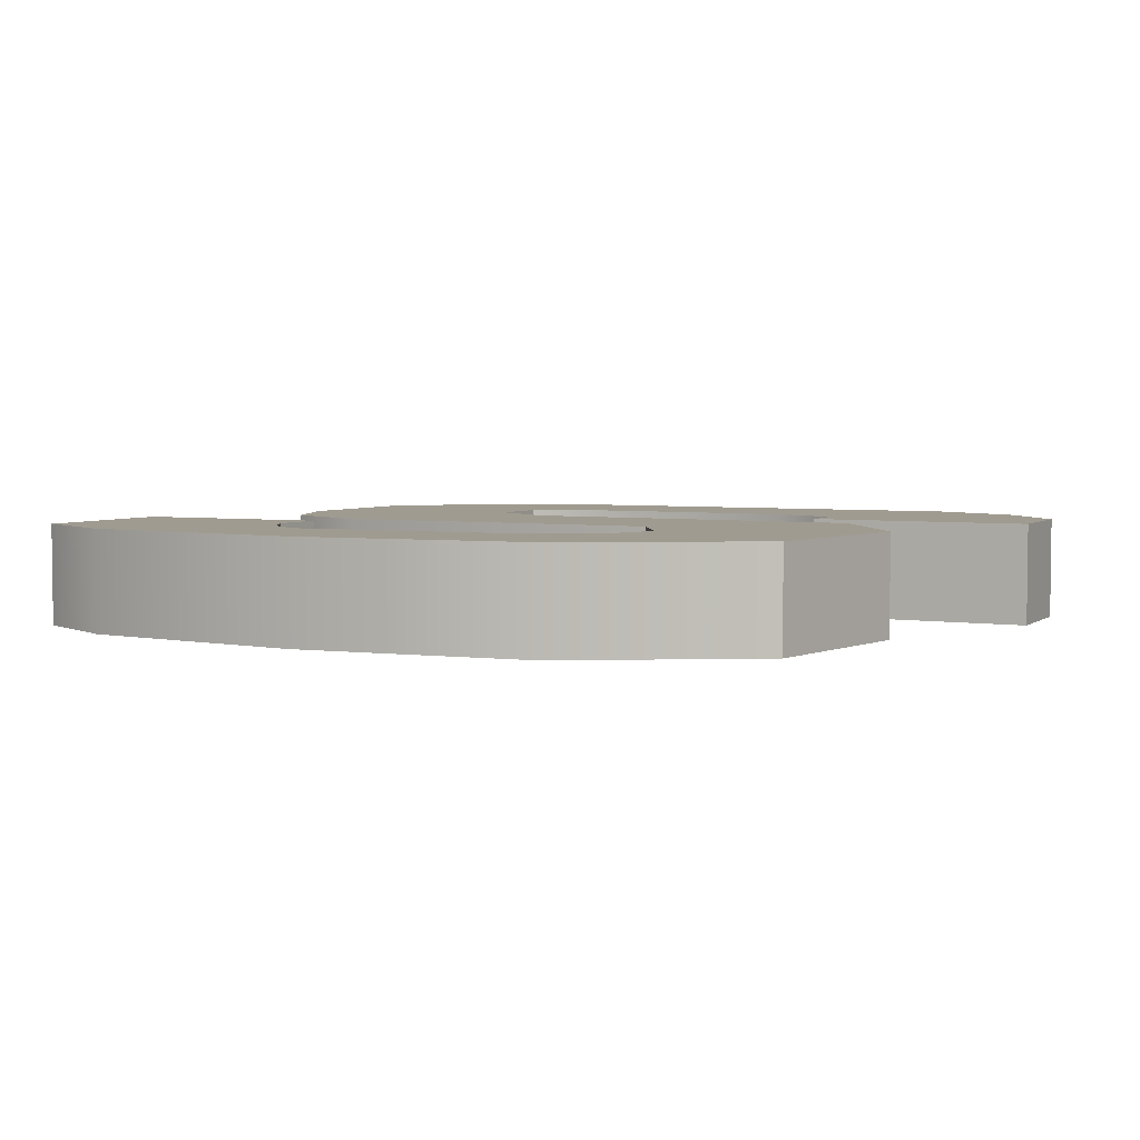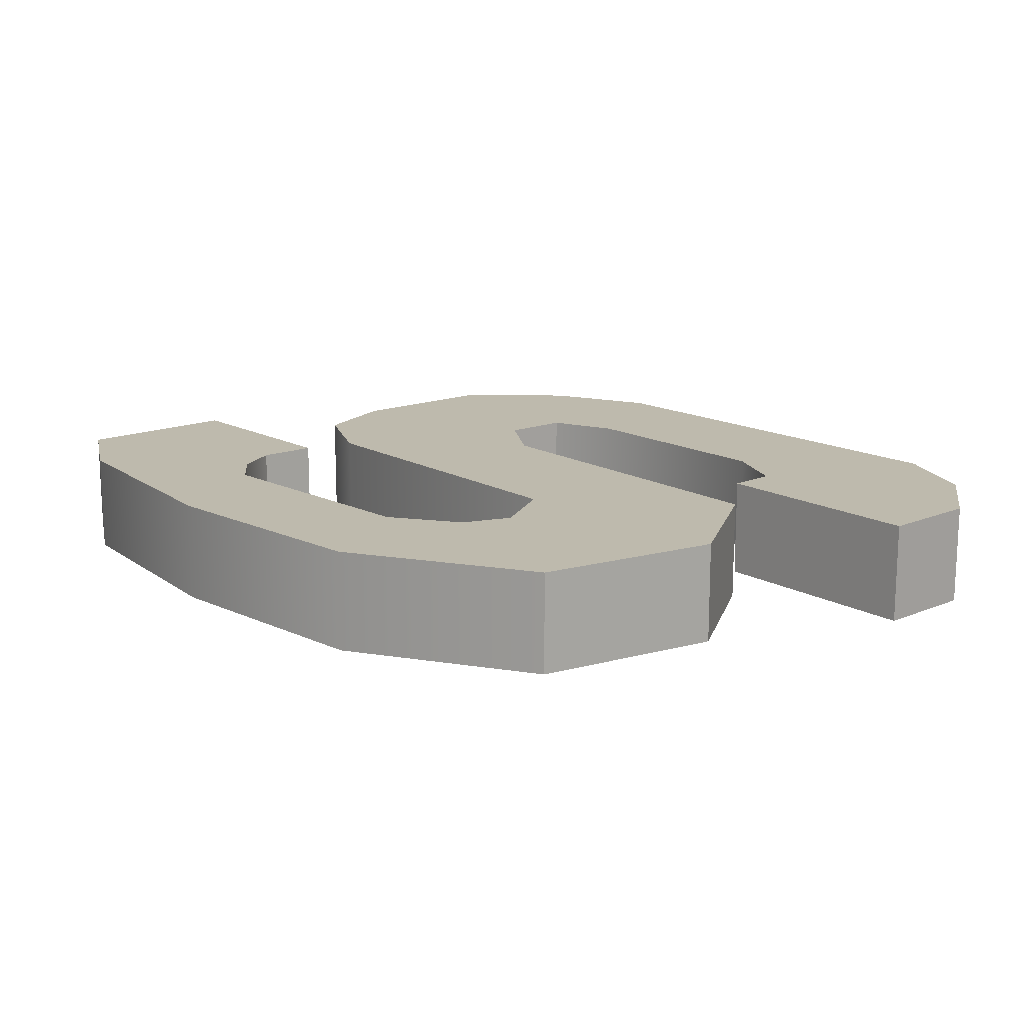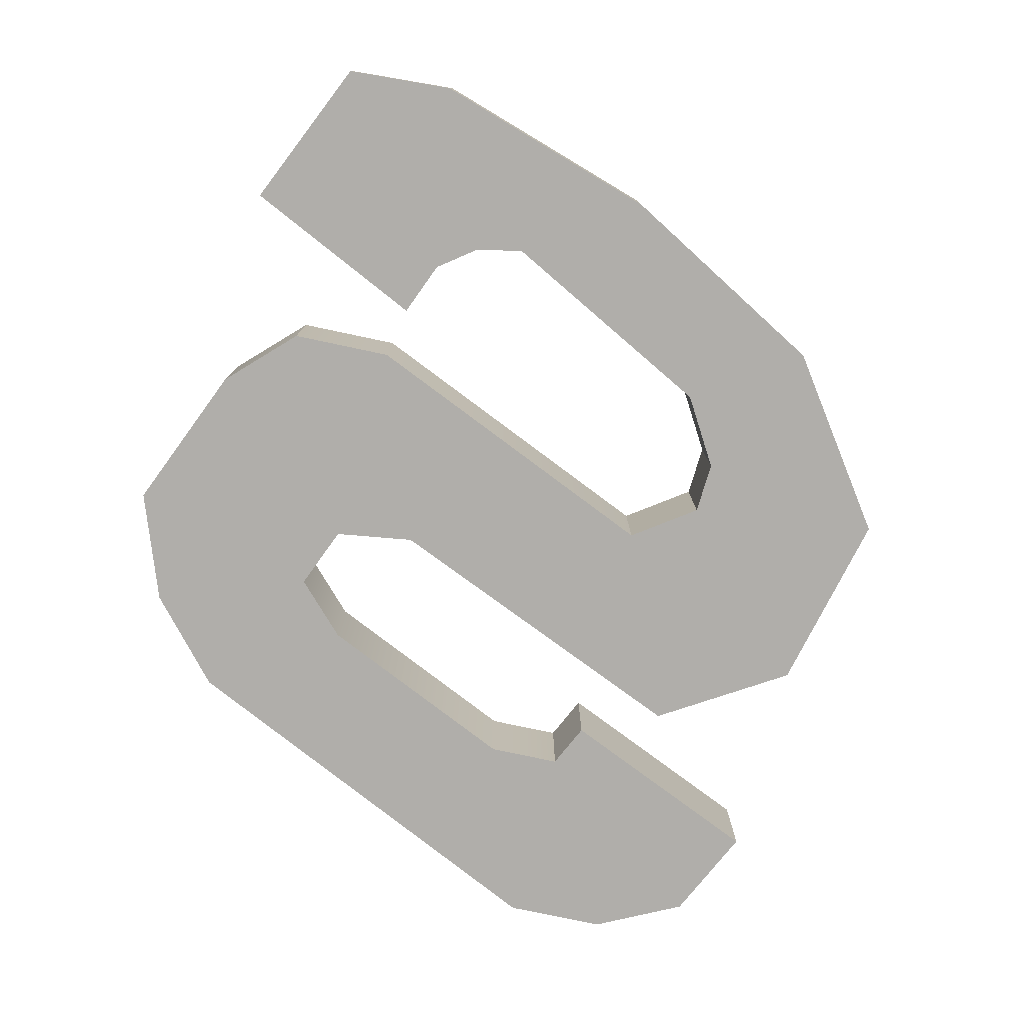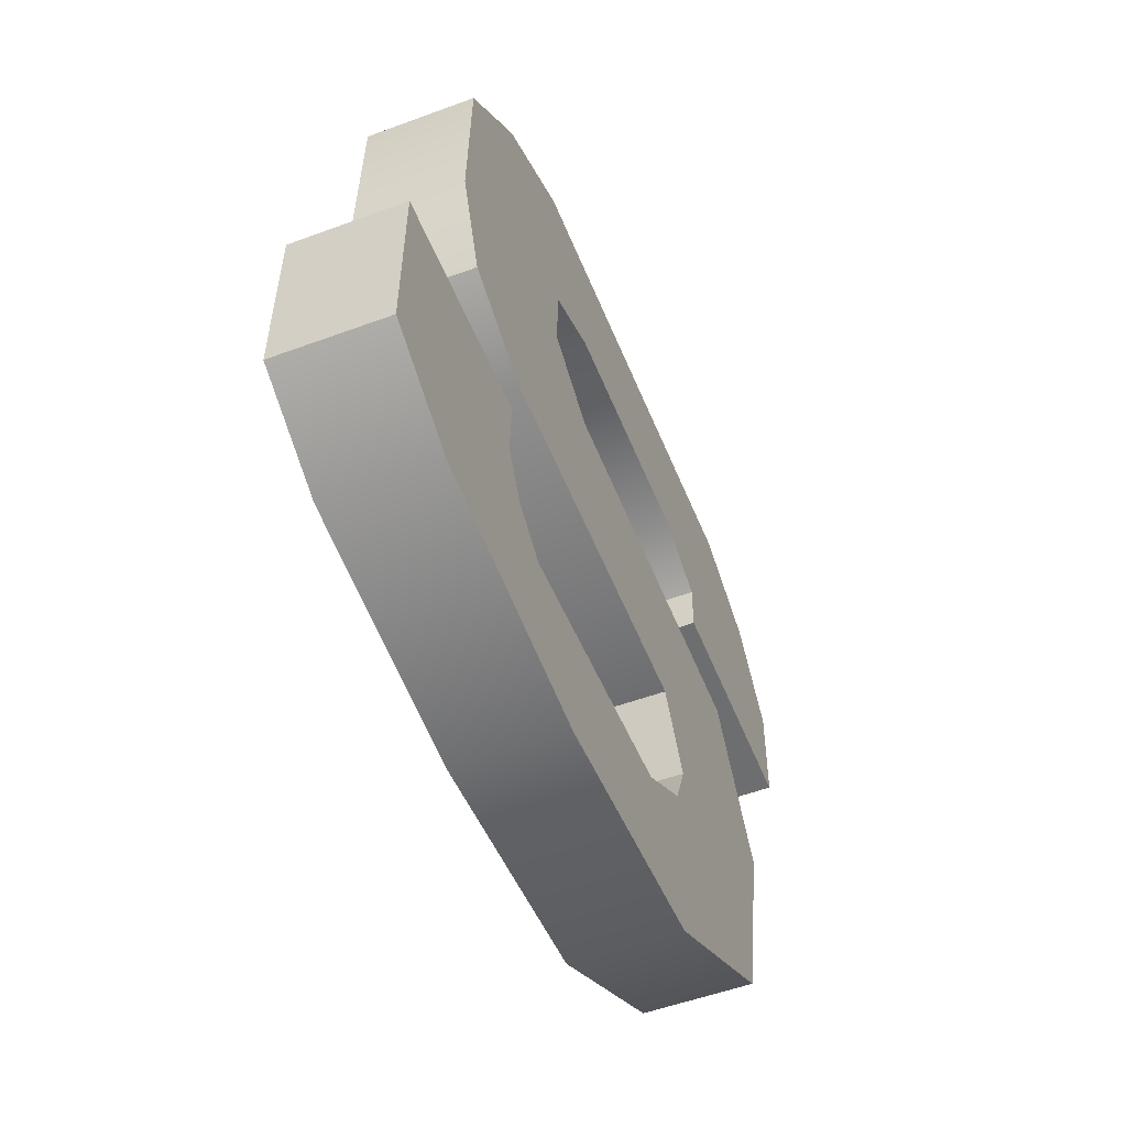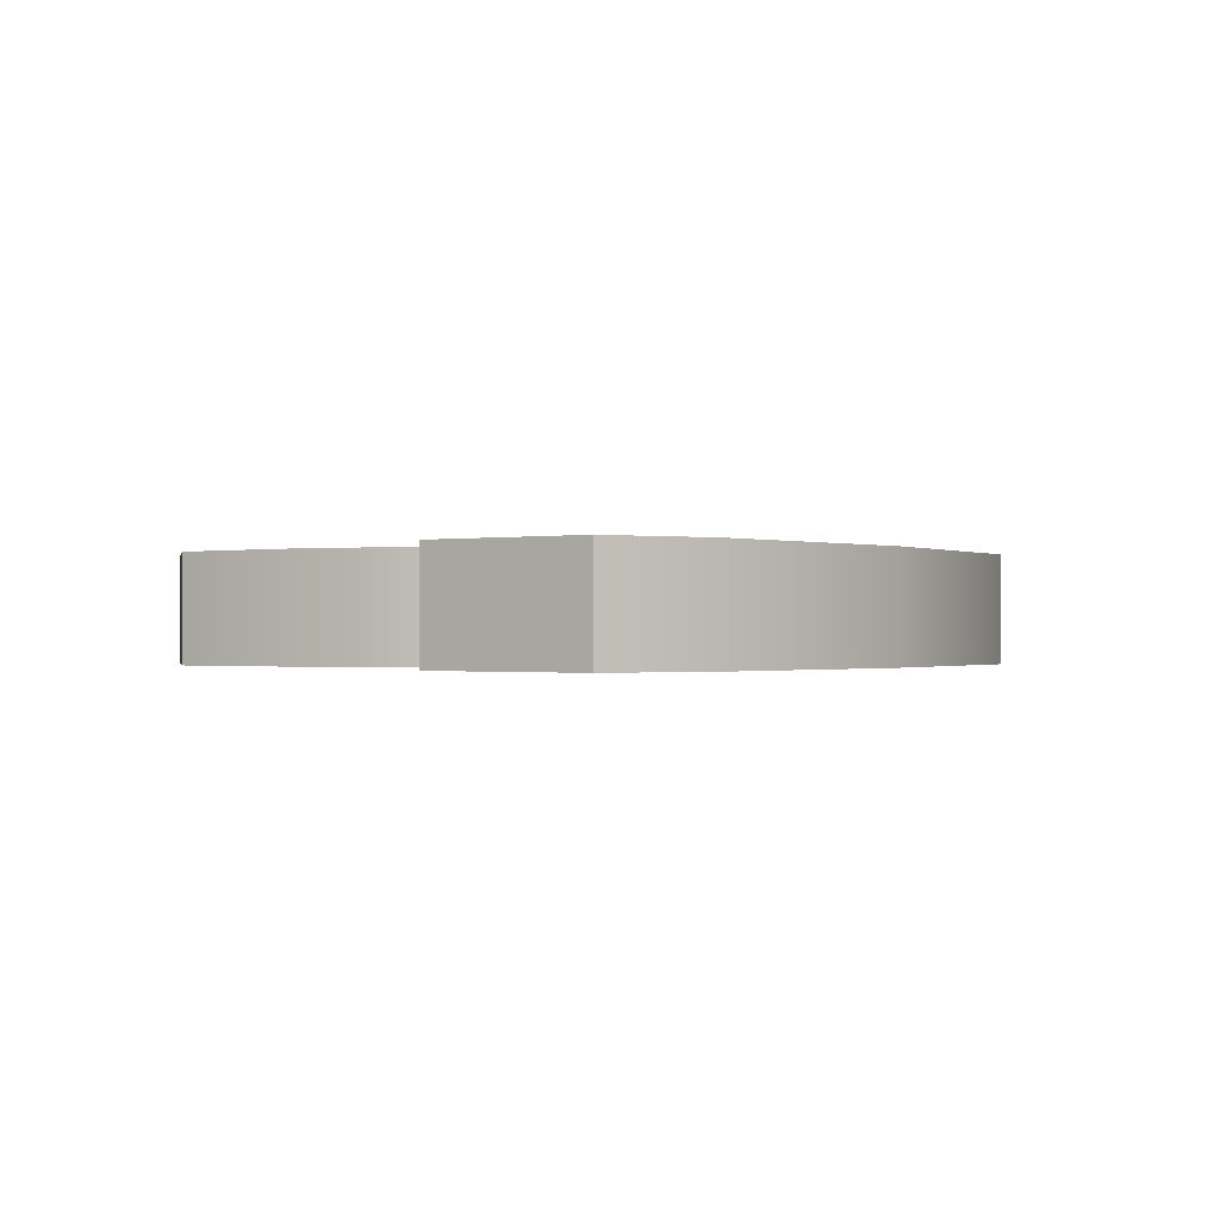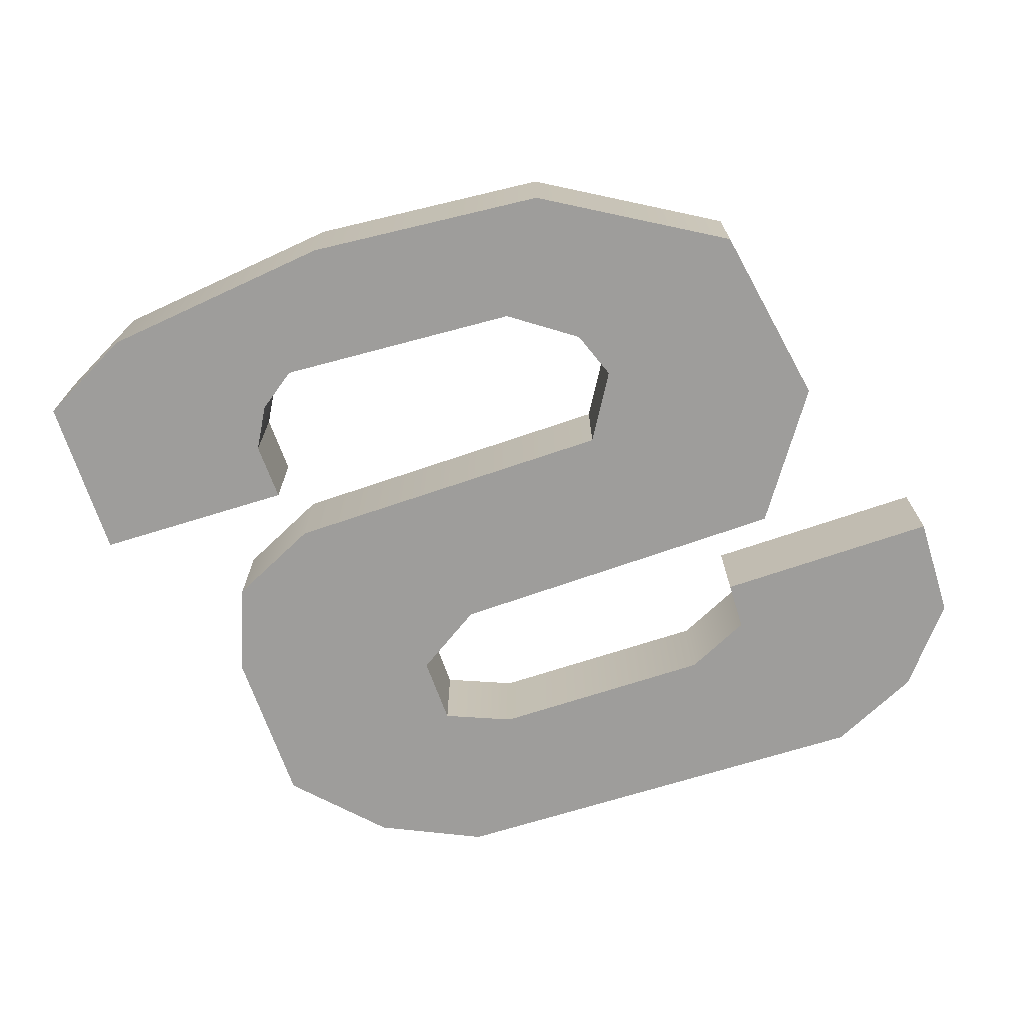
<metadata>
{"format":"obj","ext":"obj","renderer":"f3d","projection":"perspective","resolution":1024,"background":"white","views":[{"elev":4.2,"azim":25.3,"up":"+Z"},{"elev":15.4,"azim":48.3,"up":"+Z"},{"elev":-77.7,"azim":-38.5,"up":"+Z"},{"elev":-52.7,"azim":-68.3,"up":"+Y"},{"elev":-0.5,"azim":-56.4,"up":"+Z"},{"elev":-70.7,"azim":17.2,"up":"+Z"}]}
</metadata>
<code>
o mesh307/mesh307-geometry#mesh307-geometry
v -0.02532 0.08719 0.5361
v -0.028 0.08604 0.5361
v -0.02532 0.08596 0.5361
v -0.028 0.08662 0.5361
v -0.02532 0.08596 0.5349
v -0.02877 0.087 0.5361
v -0.028 0.08662 0.5349
v -0.028 0.08604 0.5349
v -0.02532 0.08719 0.5349
v -0.03141 0.08704 0.5361
v -0.02605 0.08811 0.5361
v -0.03458 0.08711 0.5361
v -0.02877 0.087 0.5349
v -0.02605 0.08811 0.5349
v -0.03359 0.08811 0.5361
v -0.03221 0.08673 0.5361
v -0.03141 0.08704 0.5349
v -0.03359 0.08811 0.5349
v -0.02712 0.08864 0.5349
v -0.02712 0.08864 0.5361
v -0.03225 0.08593 0.5361
v -0.03458 0.08711 0.5349
v -0.03236 0.08864 0.5349
v -0.03236 0.08864 0.5361
v -0.03145 0.08539 0.5361
v -0.03225 0.08593 0.5349
v -0.03221 0.08673 0.5349
v -0.03466 0.0852 0.5361
v -0.03466 0.0852 0.5349
v -0.02731 0.08524 0.5361
v -0.03145 0.08539 0.5349
v -0.03428 0.08417 0.5361
v -0.02731 0.08524 0.5349
v -0.03428 0.08417 0.5349
v -0.02632 0.08371 0.5361
v -0.0332 0.08363 0.5349
v -0.0332 0.08363 0.5361
v -0.02632 0.08371 0.5349
v -0.02919 0.08352 0.5361
v -0.02678 0.08149 0.5349
v -0.02919 0.08352 0.5349
v -0.02873 0.08271 0.5361
v -0.02678 0.08149 0.5361
v -0.02976 0.0816 0.5349
v -0.02873 0.08271 0.5349
v -0.02896 0.08214 0.5361
v -0.02976 0.0816 0.5361
v -0.02896 0.08027 0.5361
v -0.03267 0.08149 0.5349
v -0.02896 0.08214 0.5349
v -0.03267 0.08149 0.5361
v -0.02896 0.08027 0.5349
v -0.03466 0.08046 0.5361
v -0.03577 0.08107 0.5349
v -0.03577 0.08107 0.5361
v -0.03183 0.08007 0.5361
v -0.03466 0.08046 0.5349
v -0.03573 0.08302 0.5349
v -0.03313 0.08183 0.5349
v -0.03573 0.08302 0.5361
v -0.03183 0.08007 0.5349
v -0.03313 0.08183 0.5361
v -0.0334 0.08233 0.5349
v -0.0334 0.08233 0.5361
v -0.03336 0.08302 0.5361
v -0.03336 0.08302 0.5349
f 1 2 3
f 2 1 4
f 2 5 3
f 5 1 3
f 4 1 6
f 7 2 4
f 5 2 8
f 1 5 9
f 6 1 10
f 6 7 4
f 2 7 8
f 8 9 5
f 9 11 1
f 10 1 12
f 10 13 6
f 7 6 13
f 9 8 7
f 11 9 14
f 15 1 11
f 12 1 15
f 12 16 10
f 13 10 17
f 9 7 13
f 9 18 14
f 19 11 14
f 15 11 20
f 18 12 15
f 12 21 16
f 16 17 10
f 9 13 17
f 9 22 18
f 14 18 23
f 11 19 20
f 14 23 19
f 15 20 24
f 12 18 22
f 24 18 15
f 12 25 21
f 26 16 21
f 17 16 27
f 9 17 22
f 18 24 23
f 23 20 19
f 20 23 24
f 22 28 12
f 28 25 12
f 25 26 21
f 16 26 27
f 27 22 17
f 28 22 29
f 28 30 25
f 26 25 31
f 26 22 27
f 31 29 22
f 29 32 28
f 32 30 28
f 30 31 25
f 31 22 26
f 33 29 31
f 32 29 34
f 32 35 30
f 31 30 33
f 33 34 29
f 36 32 34
f 37 35 32
f 38 30 35
f 30 38 33
f 38 34 33
f 32 36 37
f 38 36 34
f 39 35 37
f 35 40 38
f 41 37 36
f 38 41 36
f 42 35 39
f 37 41 39
f 40 35 43
f 40 44 38
f 38 45 41
f 46 35 42
f 41 42 39
f 47 43 35
f 48 40 43
f 40 49 44
f 38 44 50
f 38 50 45
f 42 41 45
f 47 35 46
f 45 46 42
f 43 47 51
f 40 48 52
f 53 48 43
f 40 54 49
f 49 47 44
f 44 46 50
f 46 45 50
f 46 44 47
f 47 49 51
f 55 43 51
f 56 52 48
f 52 57 40
f 48 53 56
f 53 43 55
f 40 57 54
f 58 49 54
f 59 51 49
f 55 51 60
f 52 56 61
f 57 52 61
f 53 61 56
f 55 57 53
f 57 55 54
f 49 58 59
f 55 58 54
f 51 59 62
f 60 51 62
f 58 55 60
f 61 53 57
f 59 58 63
f 59 64 62
f 60 62 64
f 65 58 60
f 63 58 66
f 64 59 63
f 60 64 65
f 58 65 66
f 65 63 66
f 63 65 64
f 3 2 1
f 4 1 2
f 3 5 2
f 3 1 5
f 6 1 4
f 4 2 7
f 8 2 5
f 9 5 1
f 10 1 6
f 4 7 6
f 8 7 2
f 5 9 8
f 1 11 9
f 12 1 10
f 6 13 10
f 13 6 7
f 7 8 9
f 14 9 11
f 11 1 15
f 15 1 12
f 10 16 12
f 17 10 13
f 13 7 9
f 14 18 9
f 14 11 19
f 20 11 15
f 15 12 18
f 16 21 12
f 10 17 16
f 17 13 9
f 18 22 9
f 23 18 14
f 20 19 11
f 19 23 14
f 24 20 15
f 22 18 12
f 15 18 24
f 21 25 12
f 21 16 26
f 27 16 17
f 22 17 9
f 23 24 18
f 19 20 23
f 24 23 20
f 12 28 22
f 12 25 28
f 21 26 25
f 27 26 16
f 17 22 27
f 29 22 28
f 25 30 28
f 31 25 26
f 27 22 26
f 22 29 31
f 28 32 29
f 28 30 32
f 25 31 30
f 26 22 31
f 31 29 33
f 34 29 32
f 30 35 32
f 33 30 31
f 29 34 33
f 34 32 36
f 32 35 37
f 35 30 38
f 33 38 30
f 33 34 38
f 37 36 32
f 34 36 38
f 37 35 39
f 38 40 35
f 36 37 41
f 36 41 38
f 39 35 42
f 39 41 37
f 43 35 40
f 38 44 40
f 41 45 38
f 42 35 46
f 39 42 41
f 35 43 47
f 43 40 48
f 44 49 40
f 50 44 38
f 45 50 38
f 45 41 42
f 46 35 47
f 42 46 45
f 51 47 43
f 52 48 40
f 43 48 53
f 49 54 40
f 44 47 49
f 50 46 44
f 50 45 46
f 47 44 46
f 51 49 47
f 51 43 55
f 48 52 56
f 40 57 52
f 56 53 48
f 55 43 53
f 54 57 40
f 54 49 58
f 49 51 59
f 60 51 55
f 61 56 52
f 61 52 57
f 56 61 53
f 53 57 55
f 54 55 57
f 59 58 49
f 54 58 55
f 62 59 51
f 62 51 60
f 60 55 58
f 57 53 61
f 63 58 59
f 62 64 59
f 64 62 60
f 60 58 65
f 66 58 63
f 63 59 64
f 65 64 60
f 66 65 58
f 66 63 65
f 64 65 63

</code>
